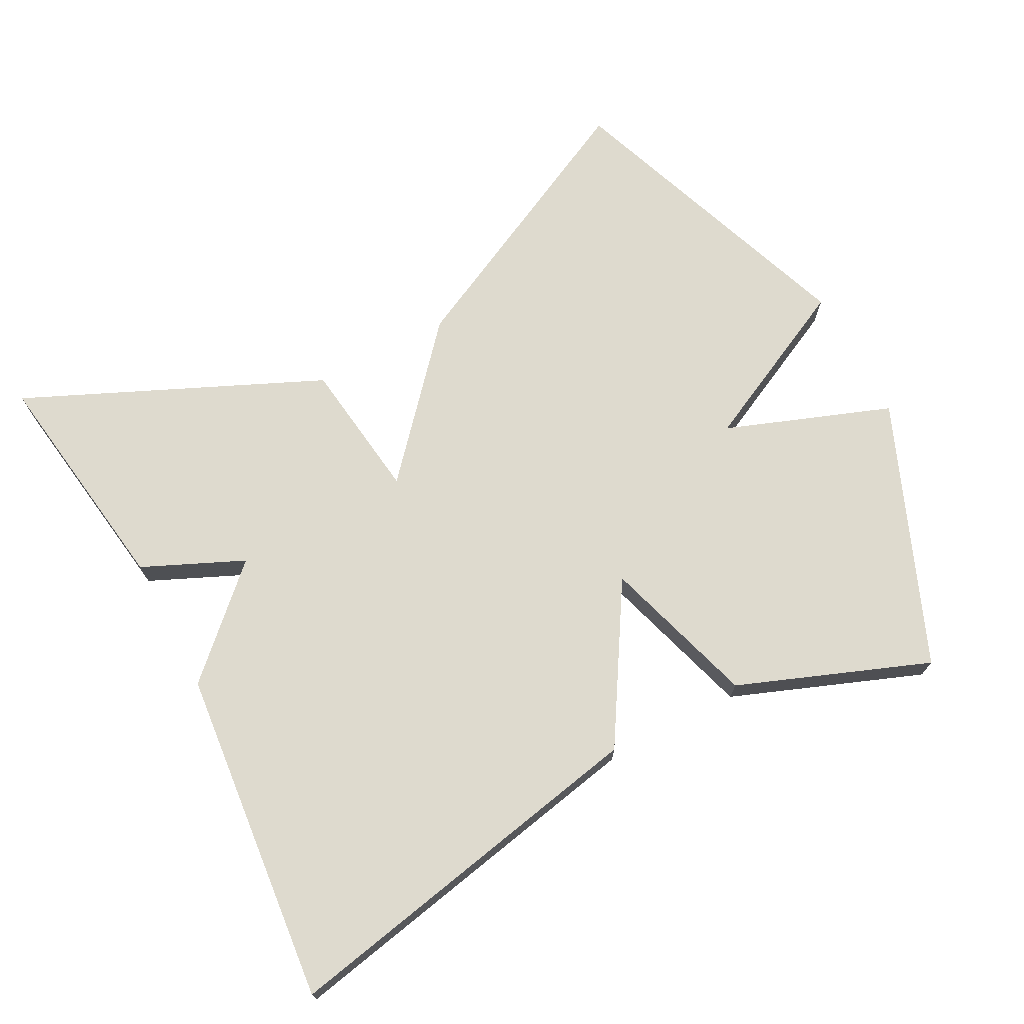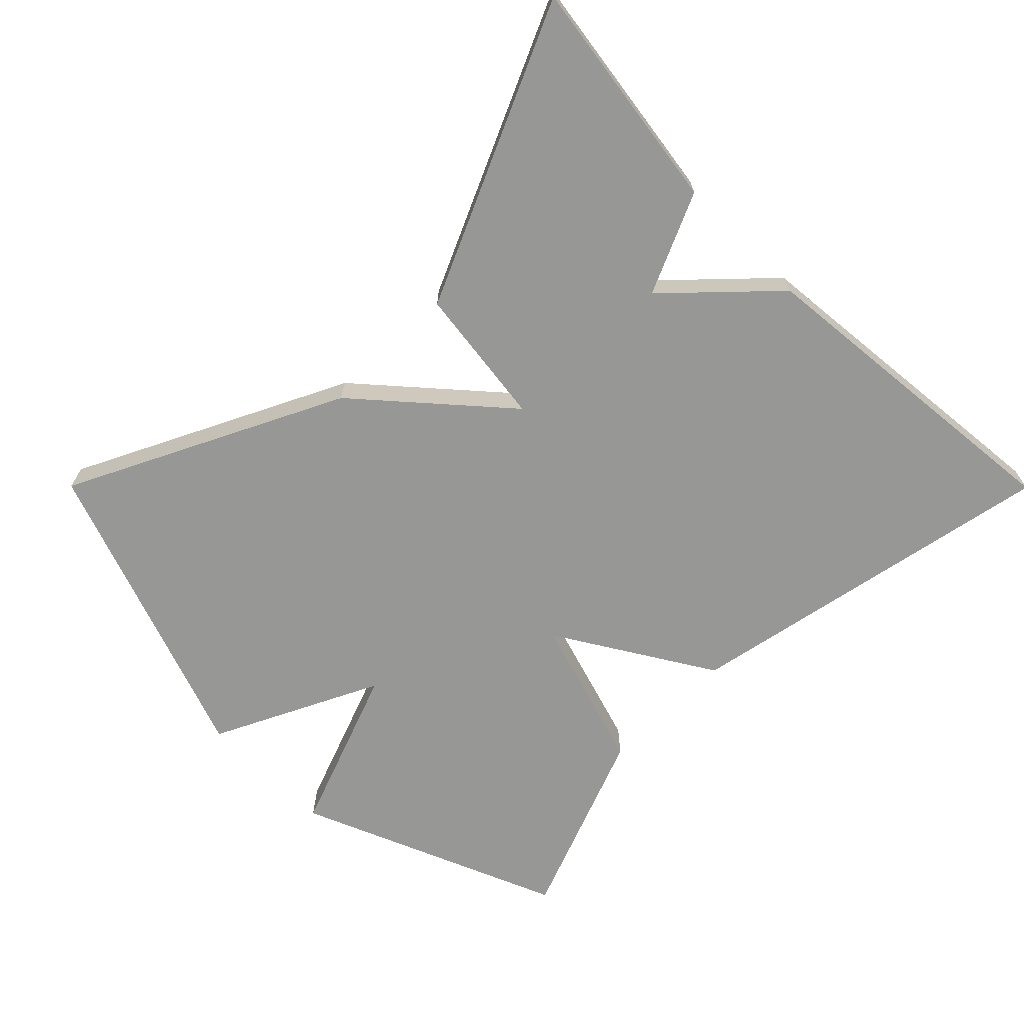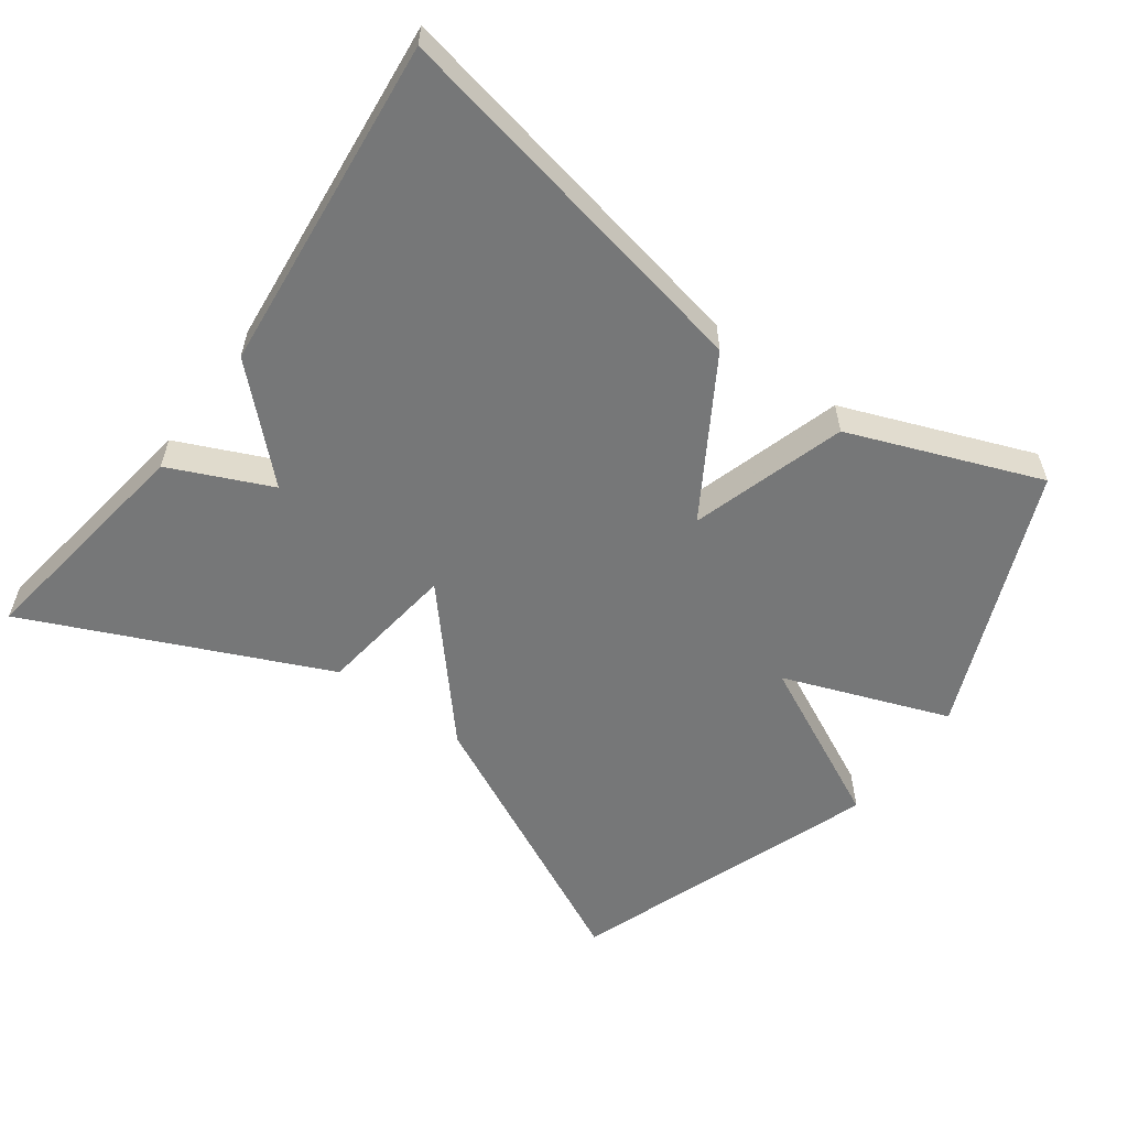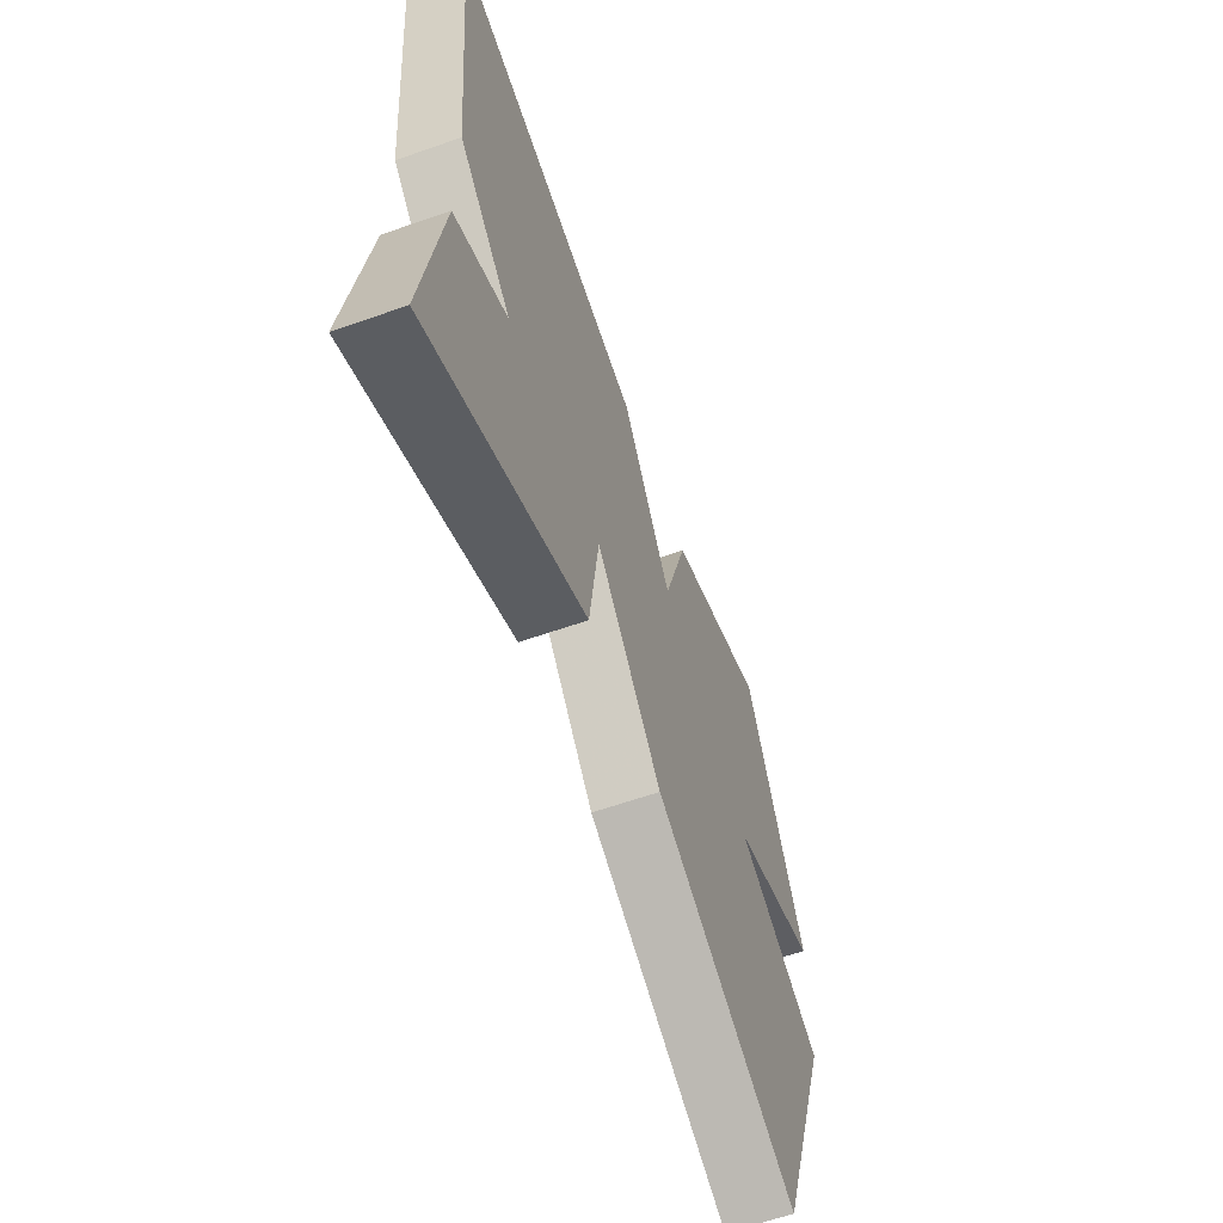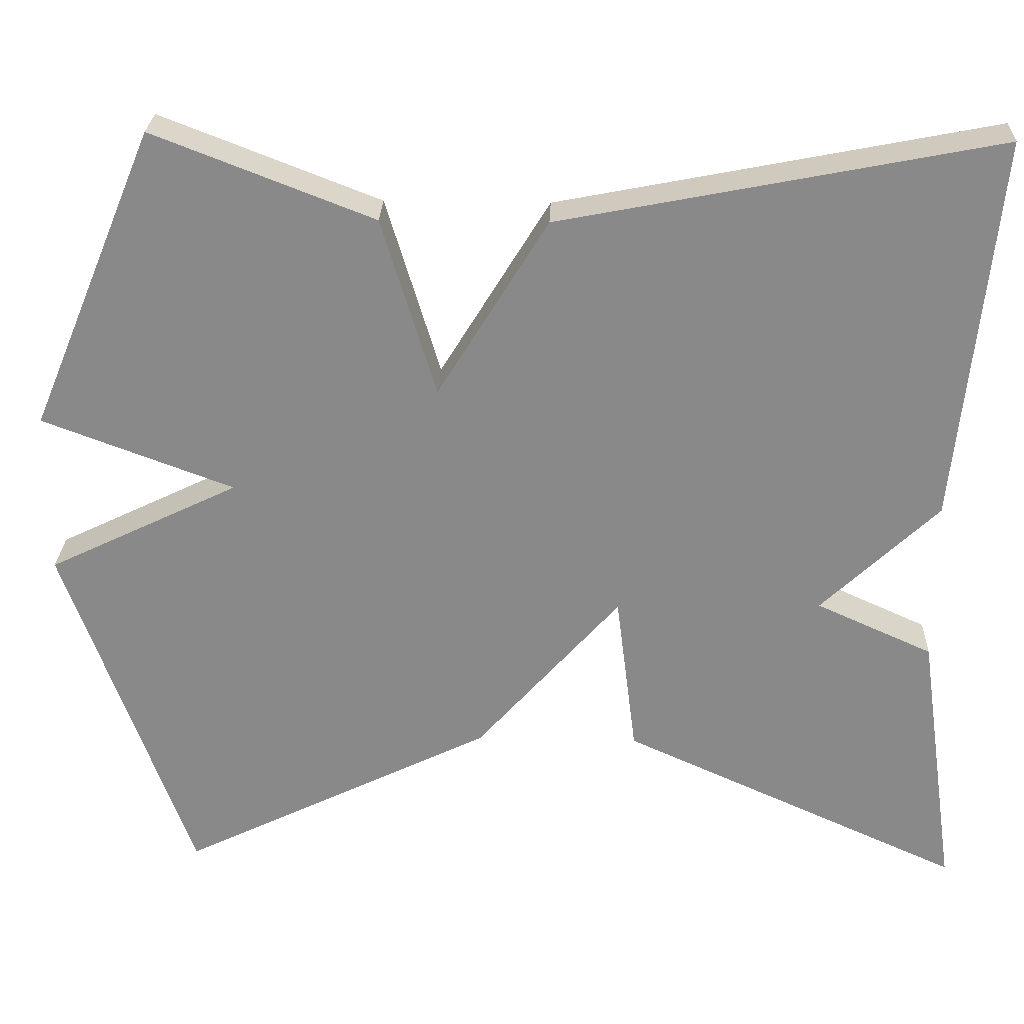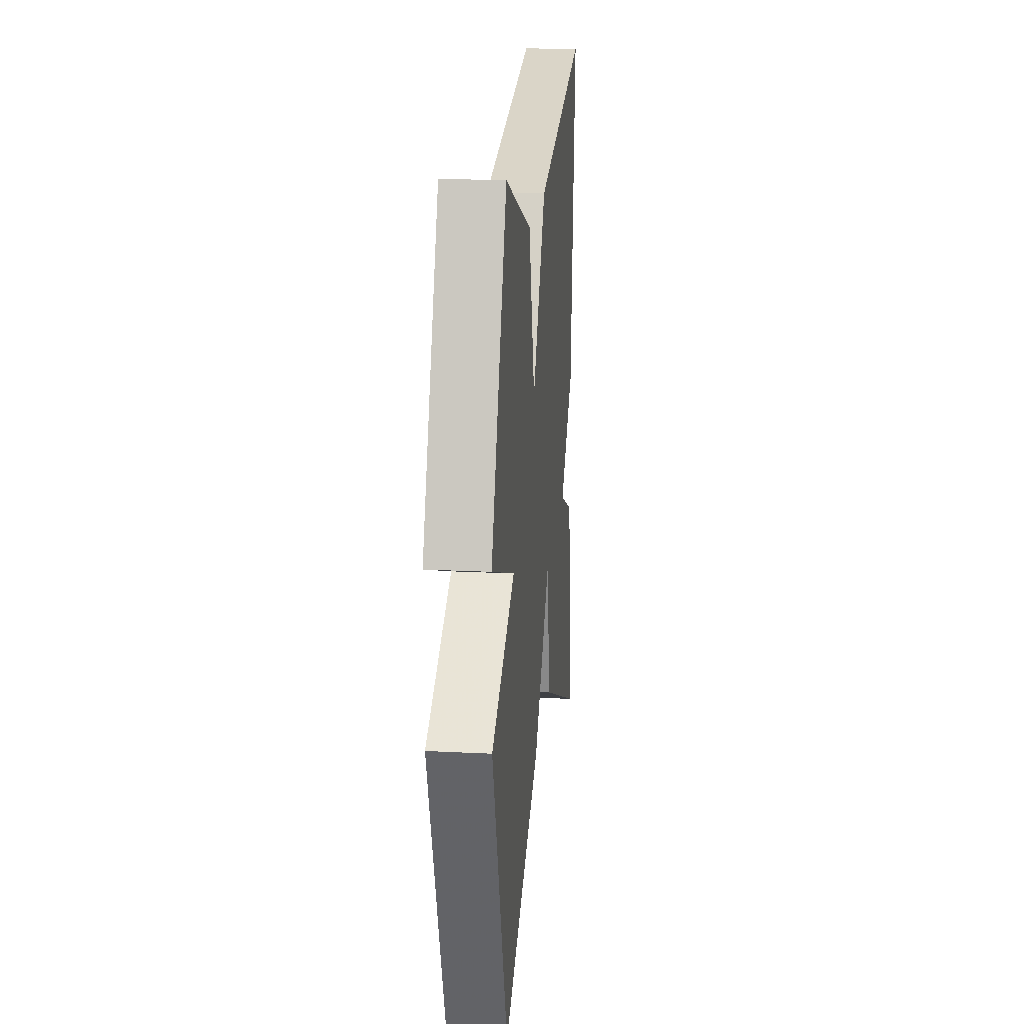
<metadata>
{"format":"obj","ext":"obj","renderer":"f3d","projection":"perspective","resolution":1024,"background":"white","views":[{"elev":71.1,"azim":-28.0,"up":"+Y"},{"elev":-68.1,"azim":-135.1,"up":"+Y"},{"elev":-57.0,"azim":-36.2,"up":"+Y"},{"elev":-61.2,"azim":-70.3,"up":"+Z"},{"elev":26.5,"azim":-177.9,"up":"+Z"},{"elev":18.7,"azim":95.5,"up":"+Z"}]}
</metadata>
<code>
v 0.5 0.07 0.5
v 0.654 0.07 0.132
v 0.421 0.07 0.045
v 0.654 0.07 -0.068
v 0.5 0.07 -0.5
v 0.117 0.07 -0.312
v -0.058 0.07 -0.114
v -0.083 0.07 -0.312
v -0.5 0.07 -0.5
v -0.453 0.07 -0.171
v -0.311 0.07 -0.107
v -0.453 0.07 0.029
v -0.5 0.07 0.5
v 0.032 0.07 0.396
v 0.166 0.07 0.178
v 0.232 0.07 0.396
v 0.5 0 0.5
v 0.654 0 0.132
v 0.421 0 0.045
v 0.654 0 -0.068
v 0.5 0 -0.5
v 0.117 0 -0.312
v -0.058 0 -0.114
v -0.083 0 -0.312
v -0.5 0 -0.5
v -0.453 0 -0.171
v -0.311 0 -0.107
v -0.453 0 0.029
v -0.5 0 0.5
v 0.032 0 0.396
v 0.166 0 0.178
v 0.232 0 0.396
f 1 2 3
f 16 1 3
f 15 16 3
f 13 14 15
f 12 13 15
f 11 12 15
f 11 15 3
f 9 10 11
f 8 9 11
f 7 8 11
f 7 11 3 4
f 4 5 6 7
f 19 18 17
f 19 17 32
f 19 32 31
f 31 30 29
f 31 29 28
f 31 28 27
f 19 31 27
f 27 26 25
f 27 25 24
f 27 24 23
f 20 19 27 23
f 23 22 21 20
f 1 17 18 2
f 2 18 19 3
f 3 19 20 4
f 4 20 21 5
f 5 21 22 6
f 6 22 23 7
f 7 23 24 8
f 8 24 25 9
f 9 25 26 10
f 10 26 27 11
f 11 27 28 12
f 12 28 29 13
f 13 29 30 14
f 14 30 31 15
f 15 31 32 16
f 16 32 17 1

</code>
